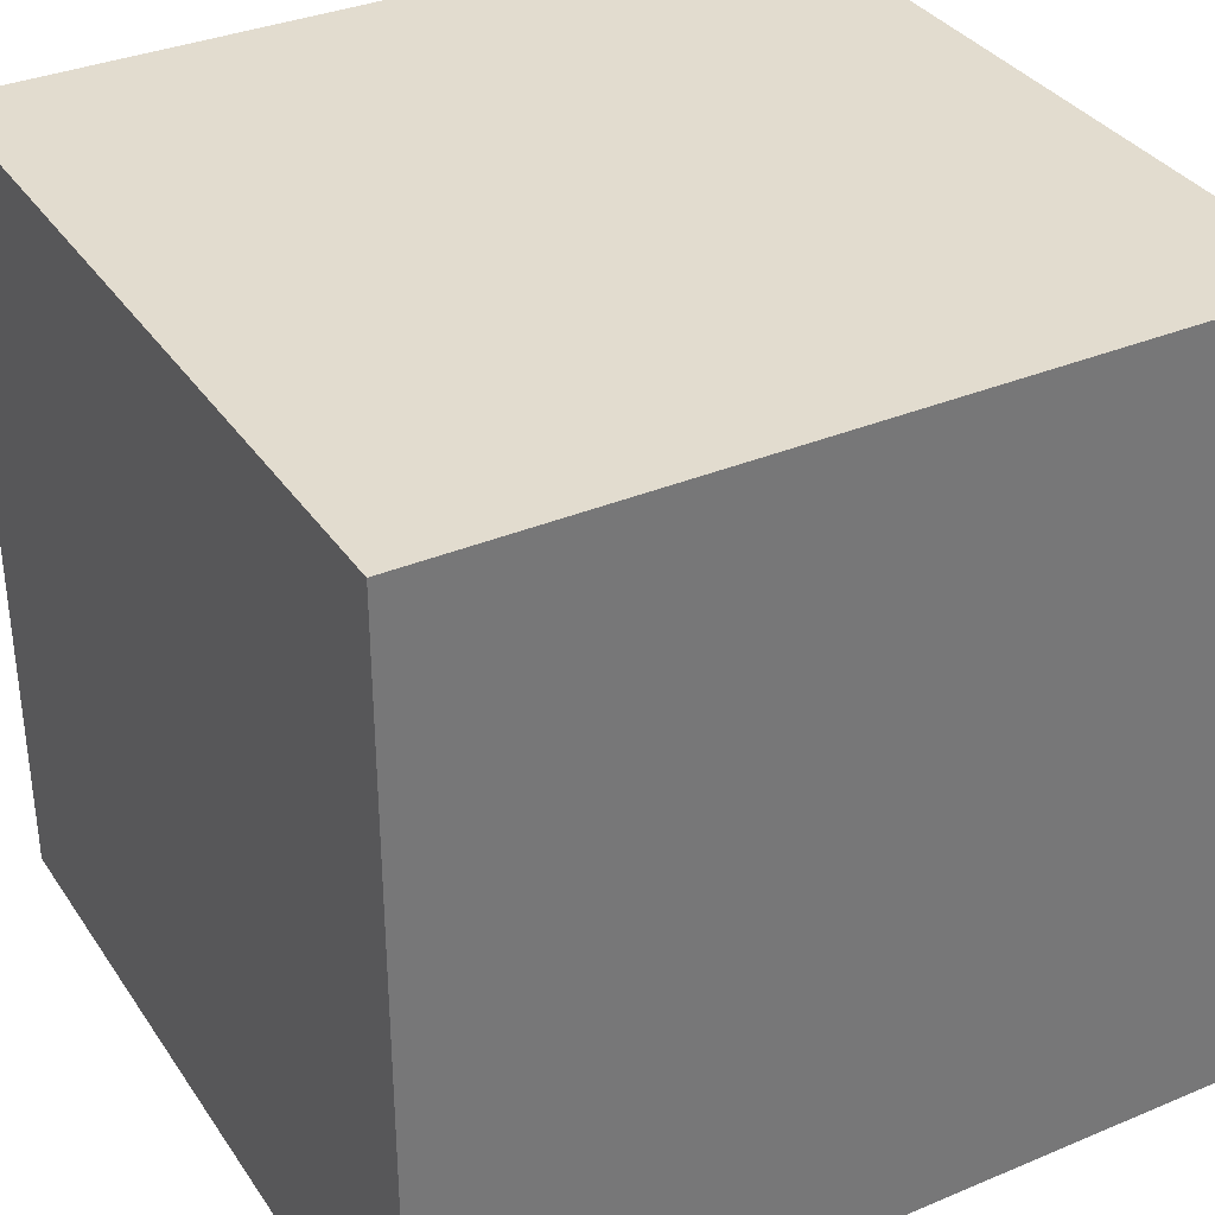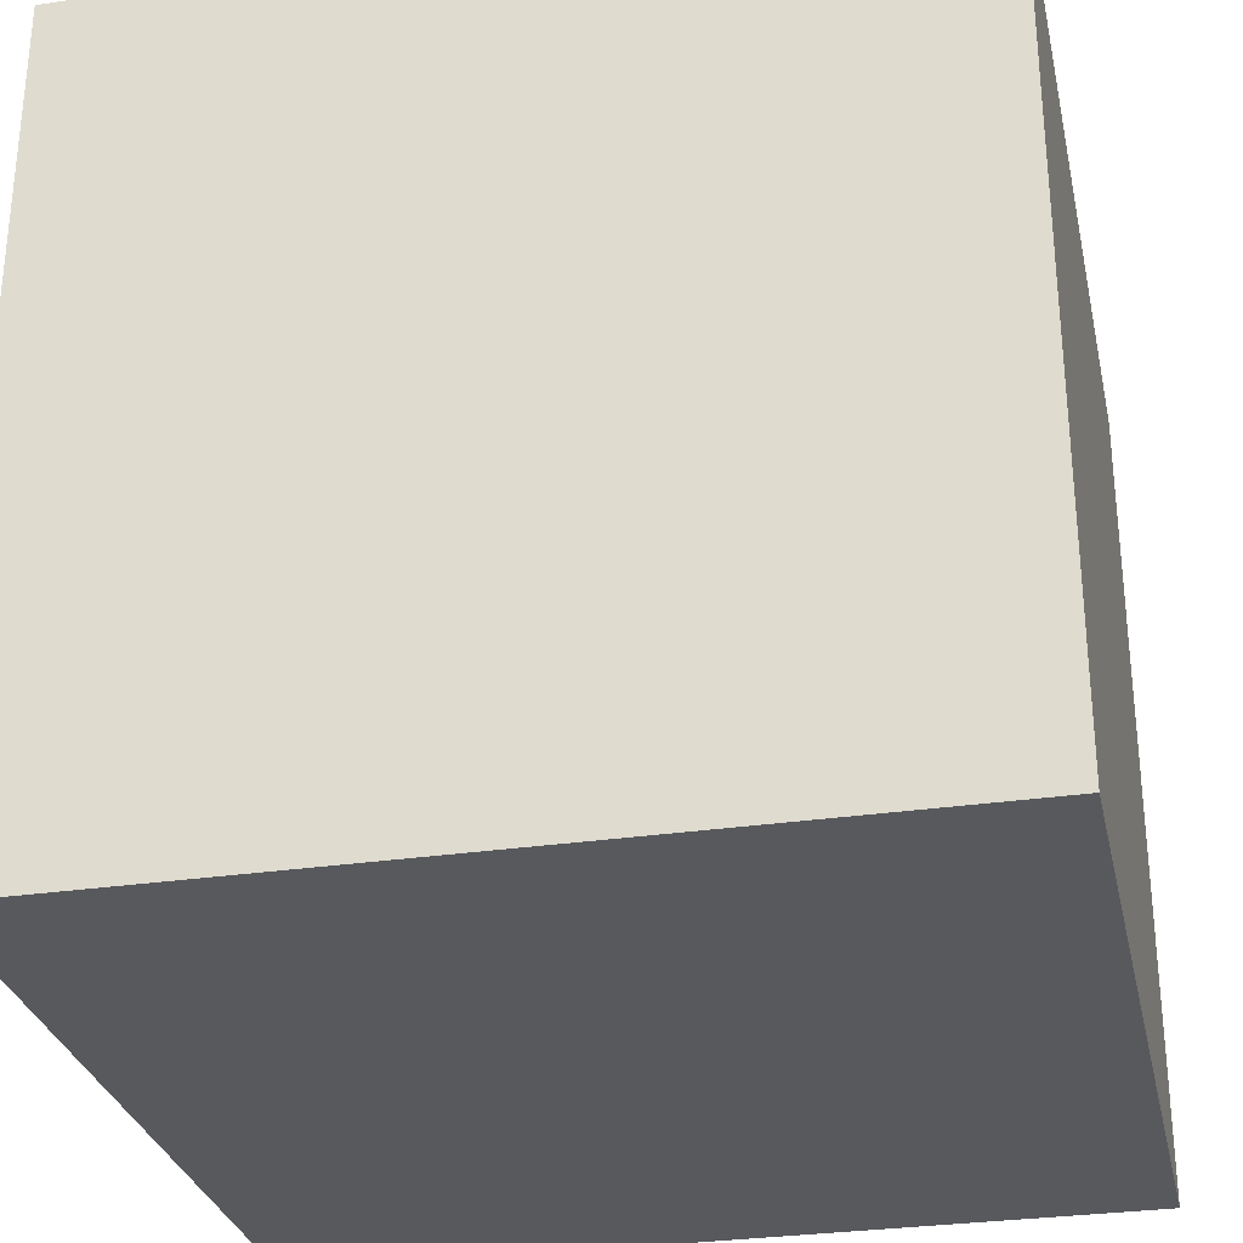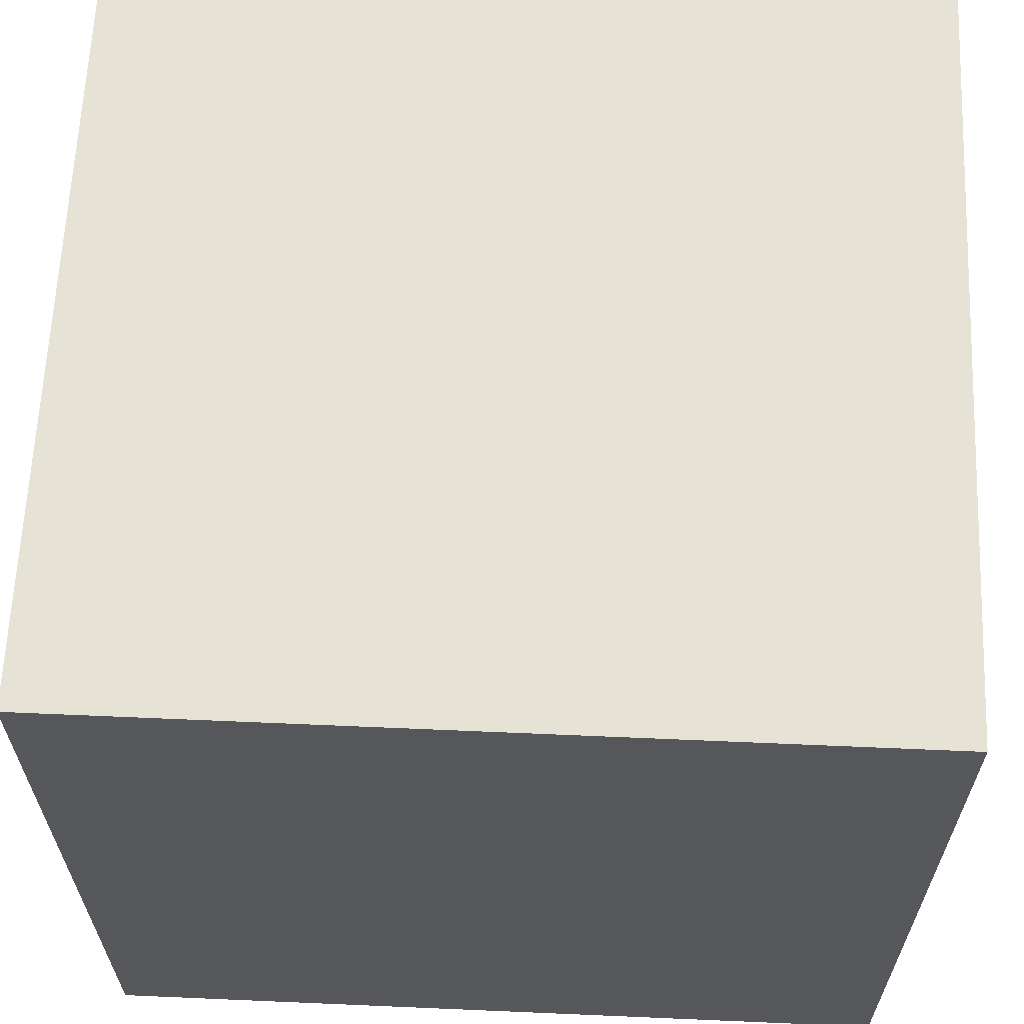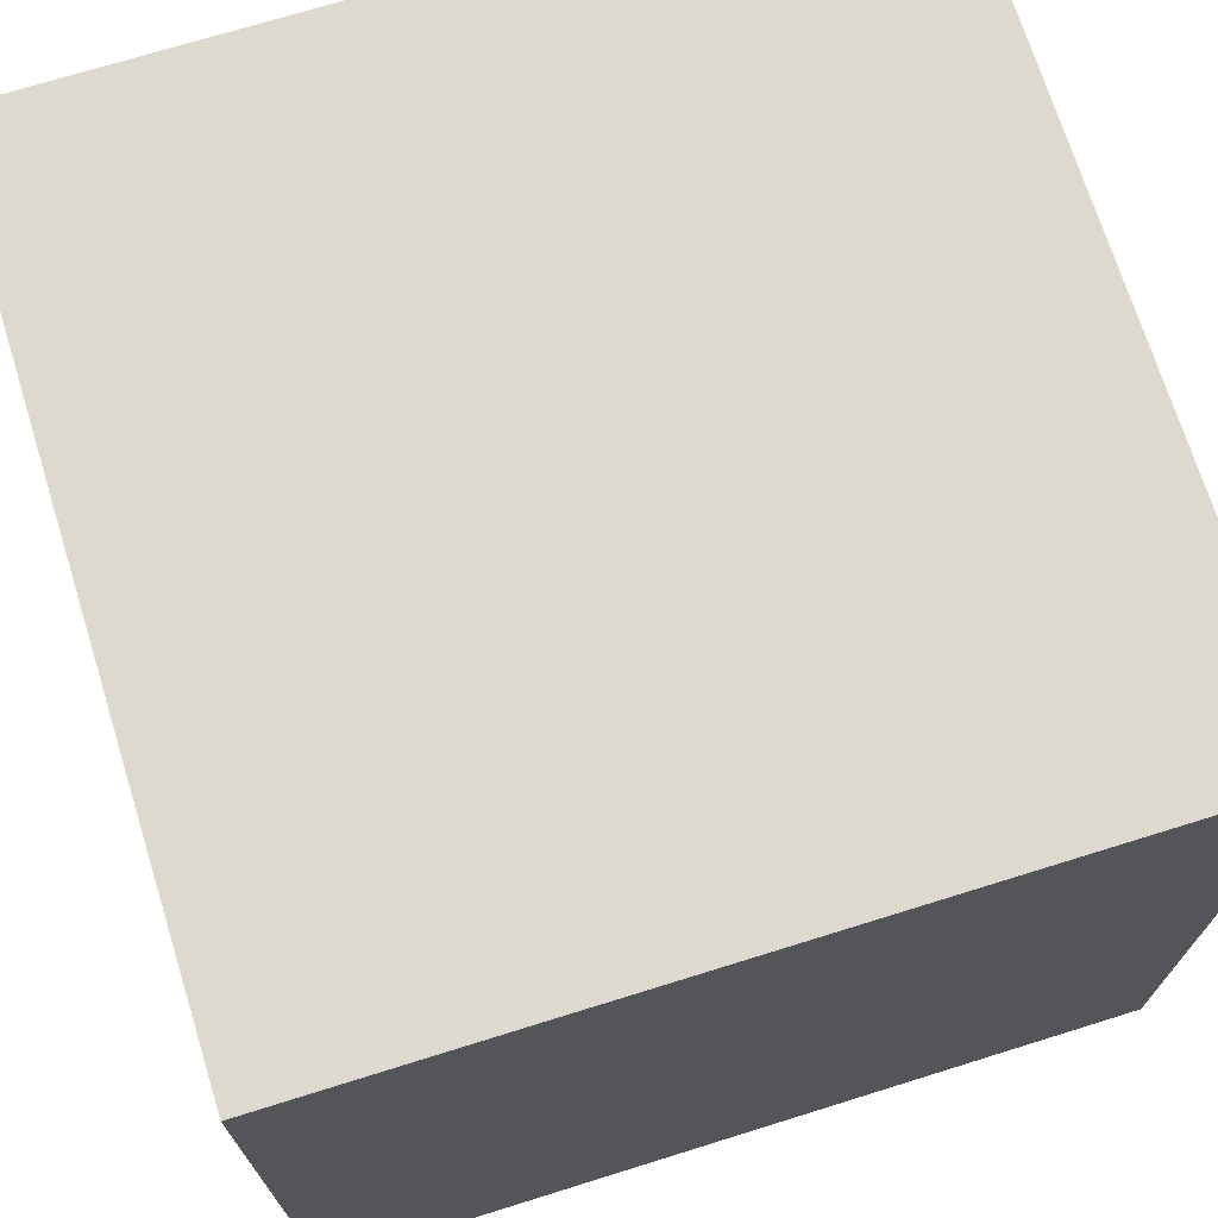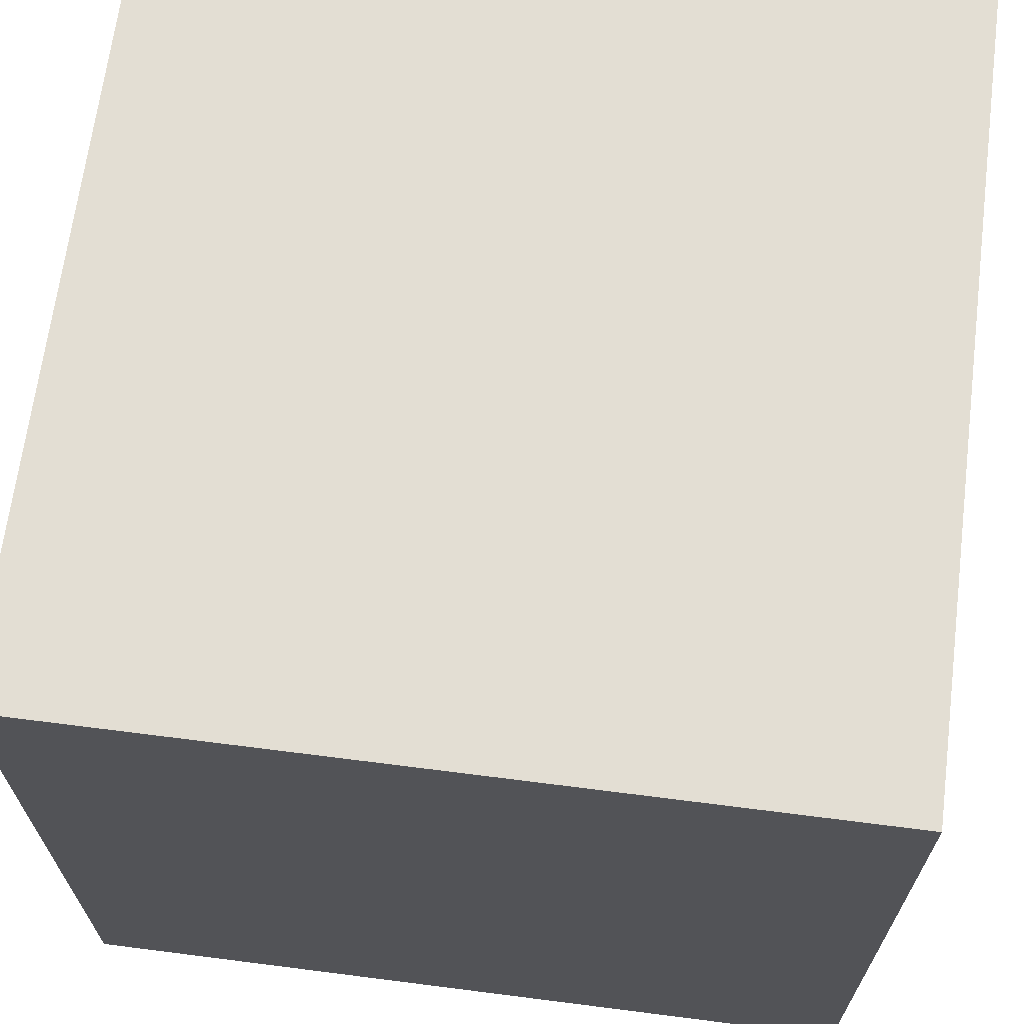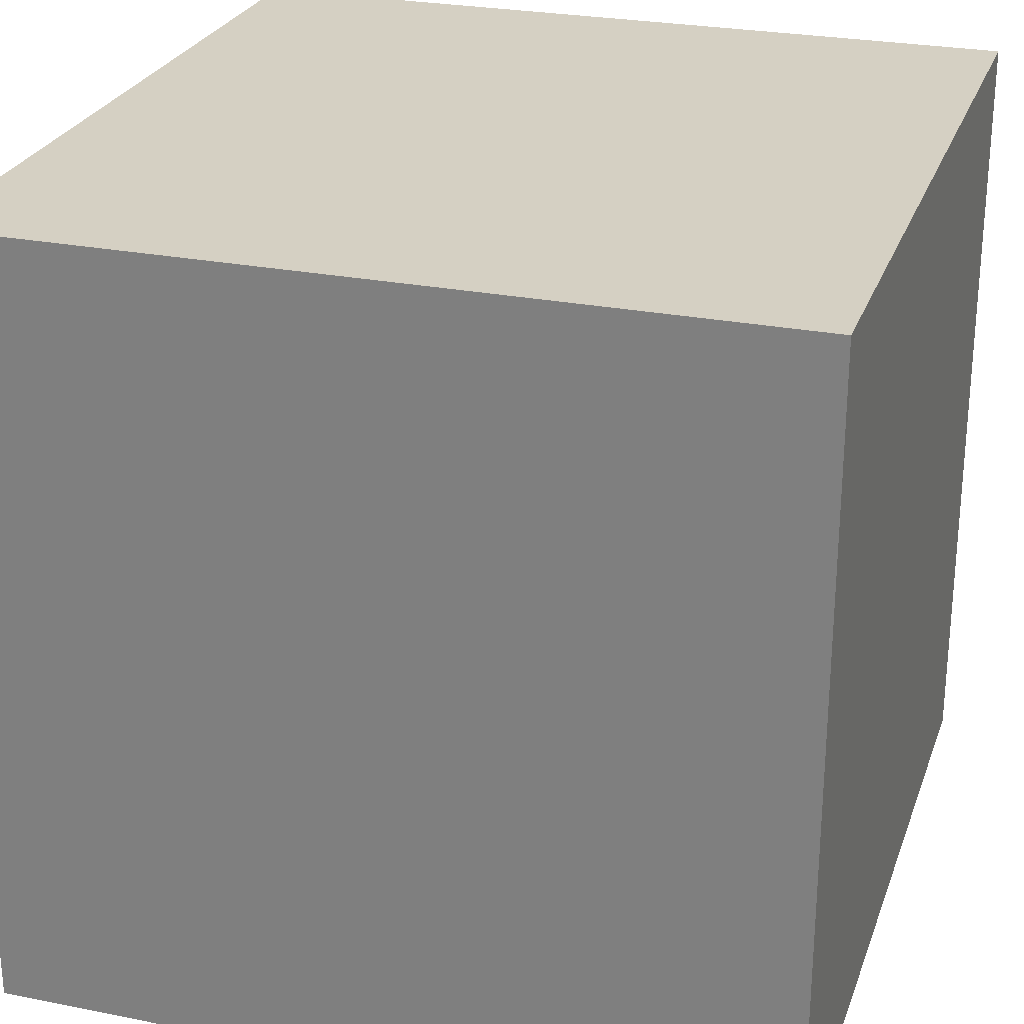
<metadata>
{"format":"obj","ext":"obj","renderer":"f3d","projection":"perspective","resolution":1024,"background":"white","views":[{"elev":34.7,"azim":60.7,"up":"+Z"},{"elev":-29.9,"azim":102.2,"up":"+Y"},{"elev":63.3,"azim":-177.5,"up":"+Z"},{"elev":71.4,"azim":162.7,"up":"+Z"},{"elev":67.2,"azim":97.3,"up":"+Z"},{"elev":26.3,"azim":-162.6,"up":"+Y"}]}
</metadata>
<code>
v -0.1 -0.1 -0.1
v -0.1 -0.1 0.1
v -0.1 0.1 -0.1
v -0.1 0.1 0.1
v 0.1 -0.1 -0.1
v 0.1 -0.1 0.1
v 0.1 0.1 -0.1
v 0.1 0.1 0.1
v -0.1 -0.1 -0.1
v -0.1 -0.1 0.1
v 0.1 -0.1 -0.1
v 0.1 -0.1 0.1
v -0.1 0.1 -0.1
v -0.1 0.1 0.1
v 0.1 0.1 -0.1
v 0.1 0.1 0.1
v -0.1 -0.1 -0.1
v 0.1 -0.1 -0.1
v -0.1 0.1 -0.1
v 0.1 0.1 -0.1
v -0.1 -0.1 0.1
v 0.1 -0.1 0.1
v -0.1 0.1 0.1
v 0.1 0.1 0.1
f 1 2 4 3
f 5 7 8 6
f 9 11 12 10
f 13 14 16 15
f 17 19 20 18
f 21 22 24 23

</code>
